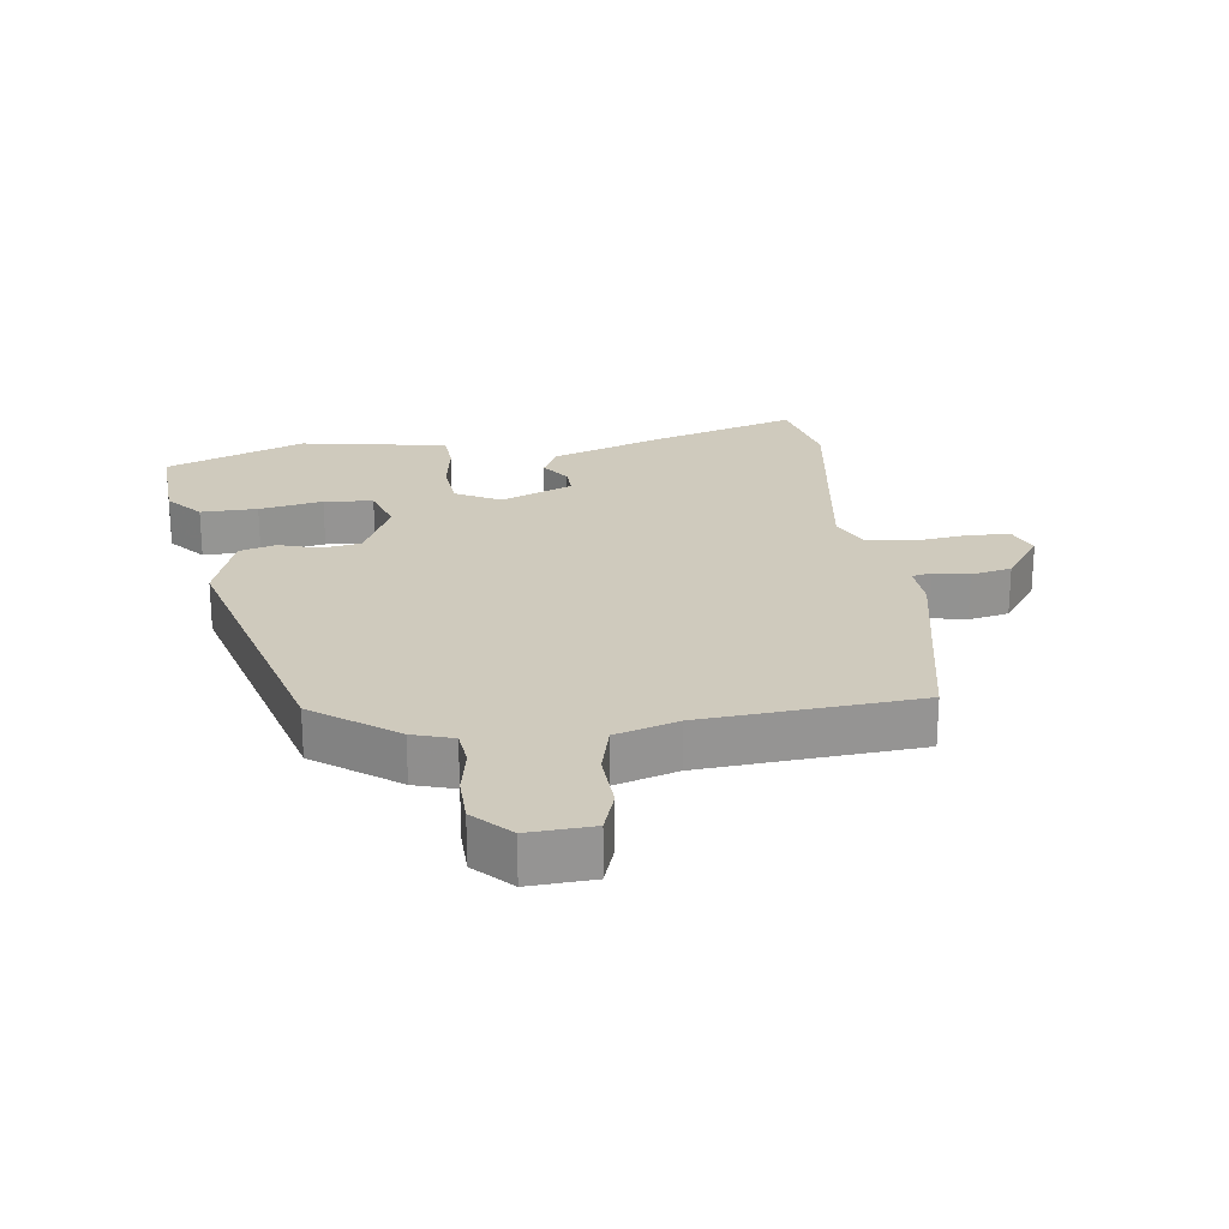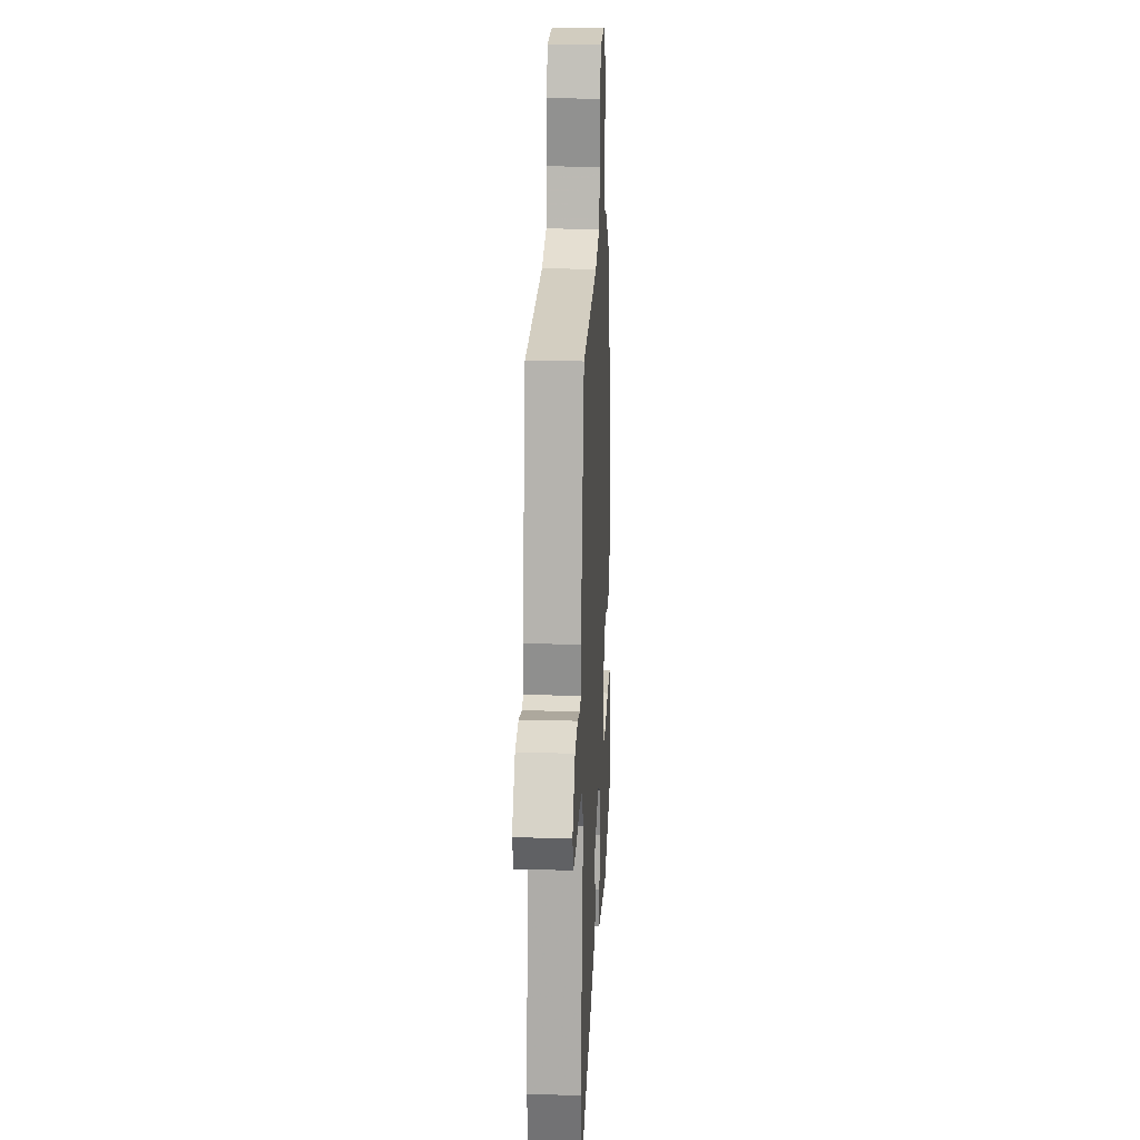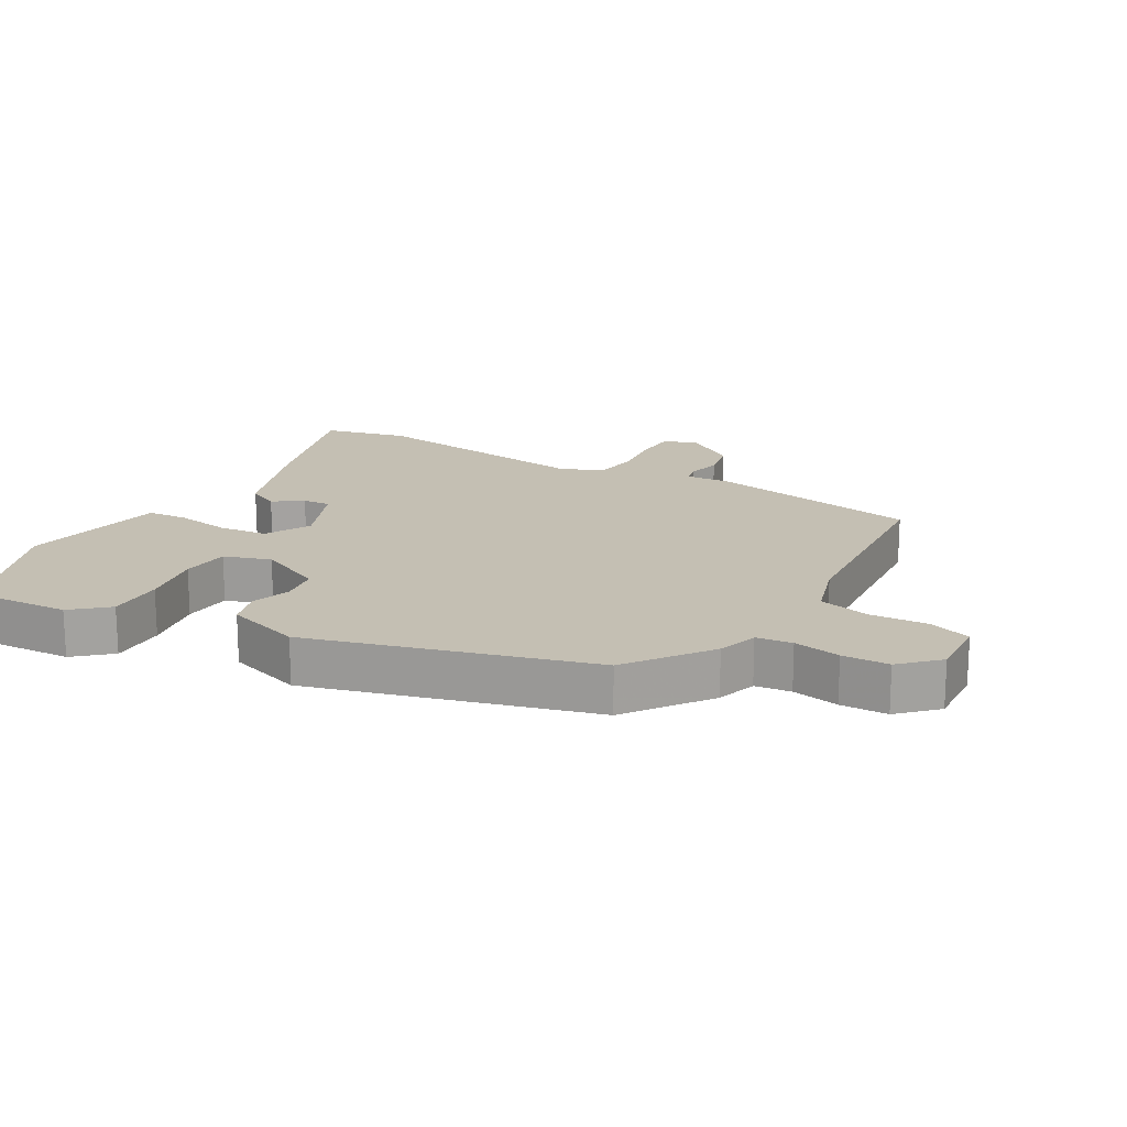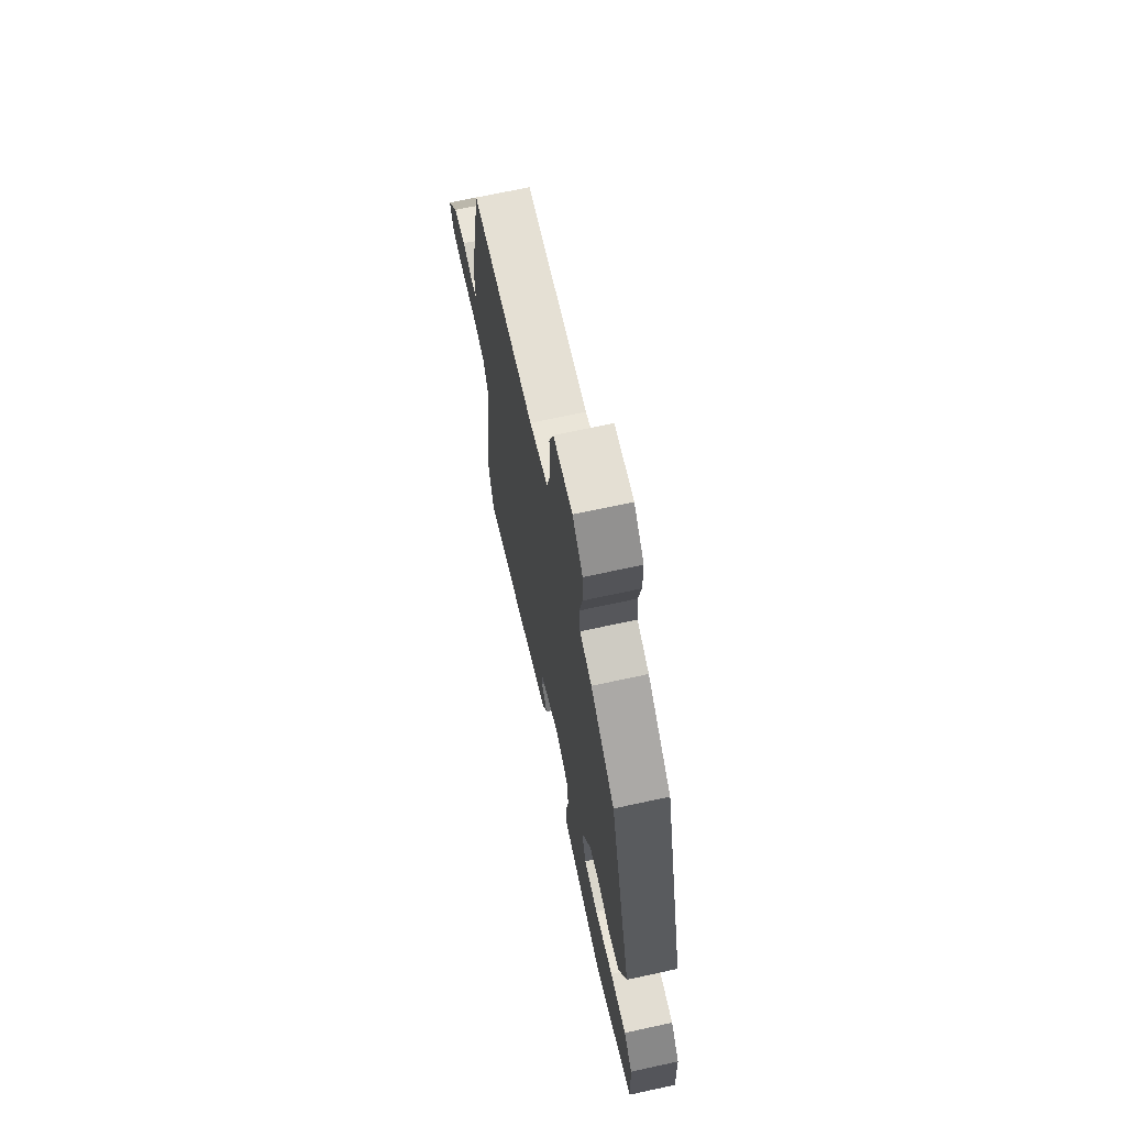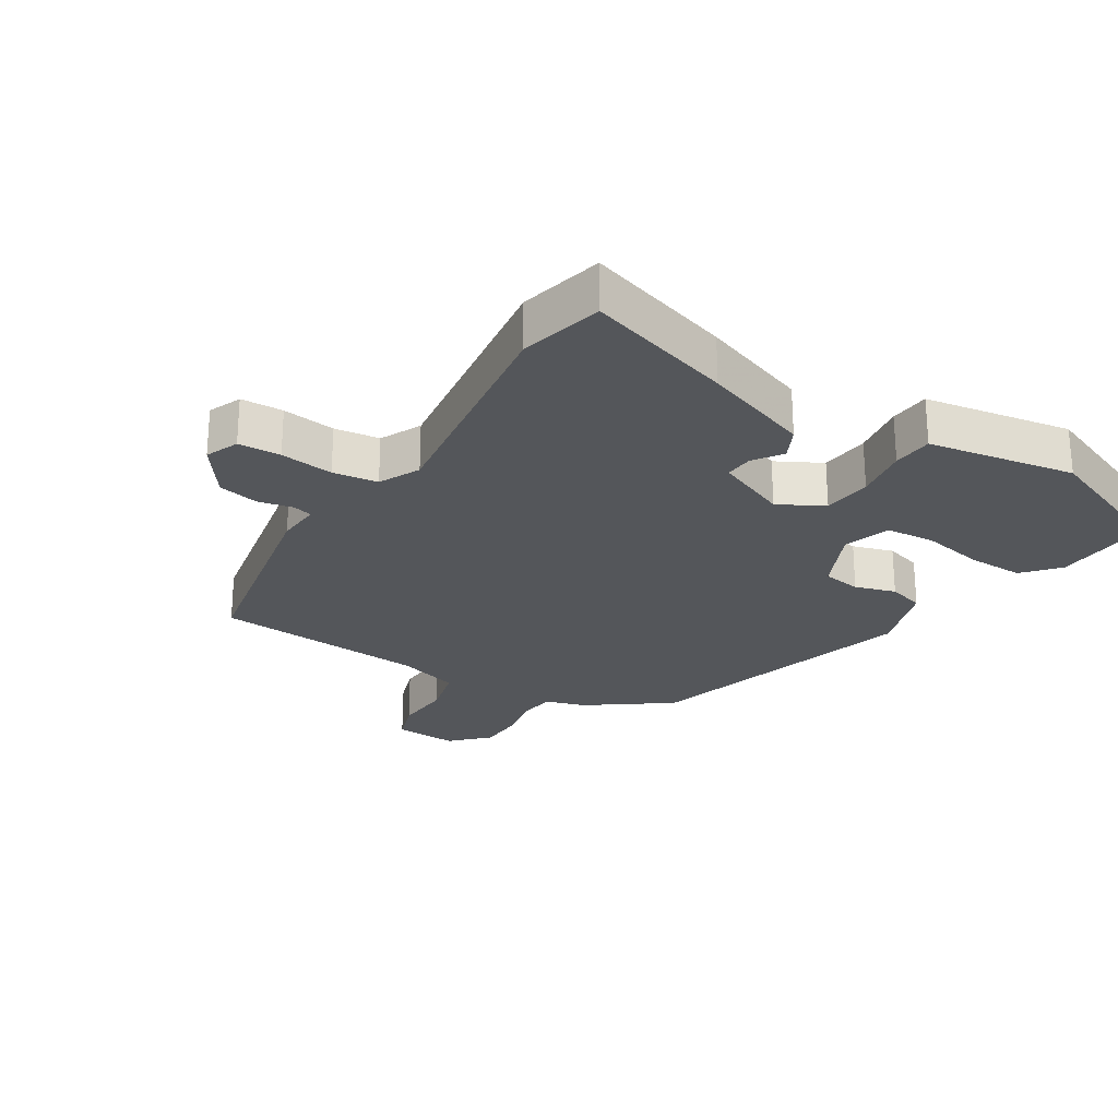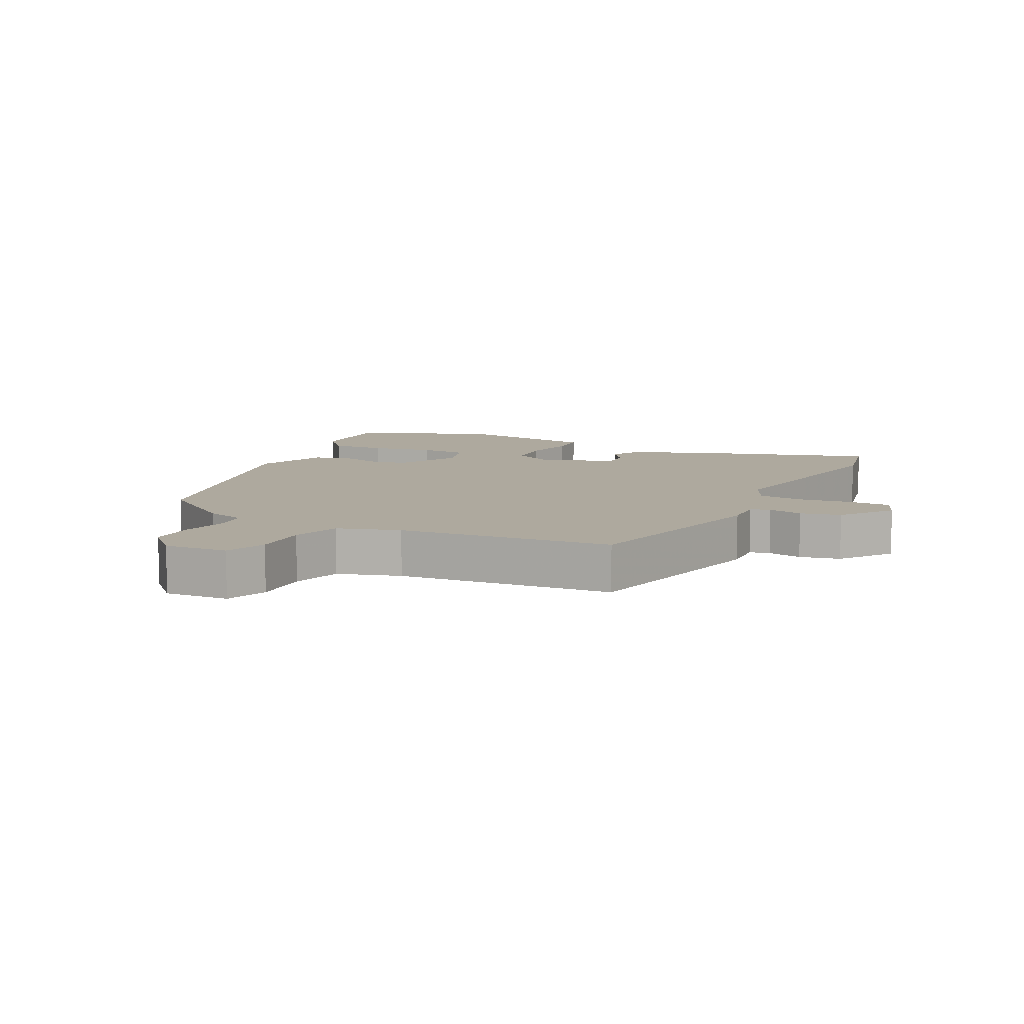
<metadata>
{"format":"obj","ext":"obj","renderer":"f3d","projection":"perspective","resolution":1024,"background":"white","views":[{"elev":23.1,"azim":-7.9,"up":"+Y"},{"elev":21.1,"azim":92.9,"up":"+Z"},{"elev":17.7,"azim":-60.6,"up":"+Y"},{"elev":68.9,"azim":-102.3,"up":"+Z"},{"elev":-25.1,"azim":147.5,"up":"+Y"},{"elev":9.0,"azim":26.5,"up":"+Y"}]}
</metadata>
<code>
v -0.319 0.07 -0.569
v -0.536 0.07 -0.486
v -0.529 0.07 -0.331
v -0.482 0.07 -0.276
v -0.394 0.07 -0.277
v -0.295 0.07 -0.295
v -0.219 0.07 -0.288
v -0.196 0.07 -0.215
v -0.245 0.07 -0.112
v -0.306 0.07 -0.103
v -0.369 0.07 -0.123
v -0.426 0.07 -0.107
v -0.466 0.07 0.011
v -0.349 0.07 0.447
v -0.222 0.07 0.541
v -0.159 0.07 0.561
v -0.153 0.07 0.617
v -0.168 0.07 0.69
v -0.167 0.07 0.763
v -0.113 0.07 0.819
v -0.013 0.07 0.814
v 0.01 0.07 0.748
v 0.006 0.07 0.657
v 0.027 0.07 0.578
v 0.124 0.07 0.549
v 0.459 0.07 0.525
v 0.527 0.07 0.191
v 0.523 0.07 0.122
v 0.554 0.07 0.115
v 0.608 0.07 0.127
v 0.671 0.07 0.114
v 0.729 0.07 0.033
v 0.708 0.07 -0.019
v 0.642 0.07 -0.022
v 0.559 0.07 -0.012
v 0.489 0.07 -0.022
v 0.459 0.07 -0.086
v 0.512 0.07 -0.447
v 0.482 0.07 -0.578
v 0.252 0.07 -0.509
v 0.082 0.07 -0.45
v 0.056 0.07 -0.4
v 0.087 0.07 -0.355
v 0.089 0.07 -0.311
v -0.024 0.07 -0.265
v -0.094 0.07 -0.303
v -0.101 0.07 -0.38
v -0.086 0.07 -0.465
v -0.09 0.07 -0.528
v -0.152 0.07 -0.539
v -0.319 0 -0.569
v -0.536 0 -0.486
v -0.529 0 -0.331
v -0.482 0 -0.276
v -0.394 0 -0.277
v -0.295 0 -0.295
v -0.219 0 -0.288
v -0.196 0 -0.215
v -0.245 0 -0.112
v -0.306 0 -0.103
v -0.369 0 -0.123
v -0.426 0 -0.107
v -0.466 0 0.011
v -0.349 0 0.447
v -0.222 0 0.541
v -0.159 0 0.561
v -0.153 0 0.617
v -0.168 0 0.69
v -0.167 0 0.763
v -0.113 0 0.819
v -0.013 0 0.814
v 0.01 0 0.748
v 0.006 0 0.657
v 0.027 0 0.578
v 0.124 0 0.549
v 0.459 0 0.525
v 0.527 0 0.191
v 0.523 0 0.122
v 0.554 0 0.115
v 0.608 0 0.127
v 0.671 0 0.114
v 0.729 0 0.033
v 0.708 0 -0.019
v 0.642 0 -0.022
v 0.559 0 -0.012
v 0.489 0 -0.022
v 0.459 0 -0.086
v 0.512 0 -0.447
v 0.482 0 -0.578
v 0.252 0 -0.509
v 0.082 0 -0.45
v 0.056 0 -0.4
v 0.087 0 -0.355
v 0.089 0 -0.311
v -0.024 0 -0.265
v -0.094 0 -0.303
v -0.101 0 -0.38
v -0.086 0 -0.465
v -0.09 0 -0.528
v -0.152 0 -0.539
f 47 48 49 50
f 1 2 3
f 50 1 3
f 47 50 3
f 46 47 3
f 45 46 3
f 41 42 43
f 40 41 43
f 39 40 43
f 38 39 43
f 37 38 43
f 36 37 43 44
f 33 34 35
f 32 33 35
f 31 32 35
f 30 31 35
f 29 30 35
f 28 29 35 36
f 36 44 45
f 28 36 45
f 27 28 45
f 26 27 45
f 25 26 45
f 21 22 23
f 20 21 23
f 19 20 23
f 18 19 23
f 17 18 23
f 16 17 23 24
f 16 24 25
f 15 16 25
f 14 15 25
f 13 14 25
f 12 13 25
f 11 12 25
f 10 11 25
f 3 4 5 6
f 3 6 7
f 45 3 7
f 25 45 7 8
f 9 10 25
f 8 9 25
f 100 99 98 97
f 53 52 51
f 53 51 100
f 53 100 97
f 53 97 96
f 53 96 95
f 93 92 91
f 93 91 90
f 93 90 89
f 93 89 88
f 93 88 87
f 94 93 87 86
f 85 84 83
f 85 83 82
f 85 82 81
f 85 81 80
f 85 80 79
f 86 85 79 78
f 95 94 86
f 95 86 78
f 95 78 77
f 95 77 76
f 95 76 75
f 73 72 71
f 73 71 70
f 73 70 69
f 73 69 68
f 73 68 67
f 74 73 67 66
f 75 74 66
f 75 66 65
f 75 65 64
f 75 64 63
f 75 63 62
f 75 62 61
f 75 61 60
f 56 55 54 53
f 57 56 53
f 57 53 95
f 58 57 95 75
f 75 60 59
f 75 59 58
f 1 51 52 2
f 2 52 53 3
f 3 53 54 4
f 4 54 55 5
f 5 55 56 6
f 6 56 57 7
f 7 57 58 8
f 8 58 59 9
f 9 59 60 10
f 10 60 61 11
f 11 61 62 12
f 12 62 63 13
f 13 63 64 14
f 14 64 65 15
f 15 65 66 16
f 16 66 67 17
f 17 67 68 18
f 18 68 69 19
f 19 69 70 20
f 20 70 71 21
f 21 71 72 22
f 22 72 73 23
f 23 73 74 24
f 24 74 75 25
f 25 75 76 26
f 26 76 77 27
f 27 77 78 28
f 28 78 79 29
f 29 79 80 30
f 30 80 81 31
f 31 81 82 32
f 32 82 83 33
f 33 83 84 34
f 34 84 85 35
f 35 85 86 36
f 36 86 87 37
f 37 87 88 38
f 38 88 89 39
f 39 89 90 40
f 40 90 91 41
f 41 91 92 42
f 42 92 93 43
f 43 93 94 44
f 44 94 95 45
f 45 95 96 46
f 46 96 97 47
f 47 97 98 48
f 48 98 99 49
f 49 99 100 50
f 50 100 51 1

</code>
